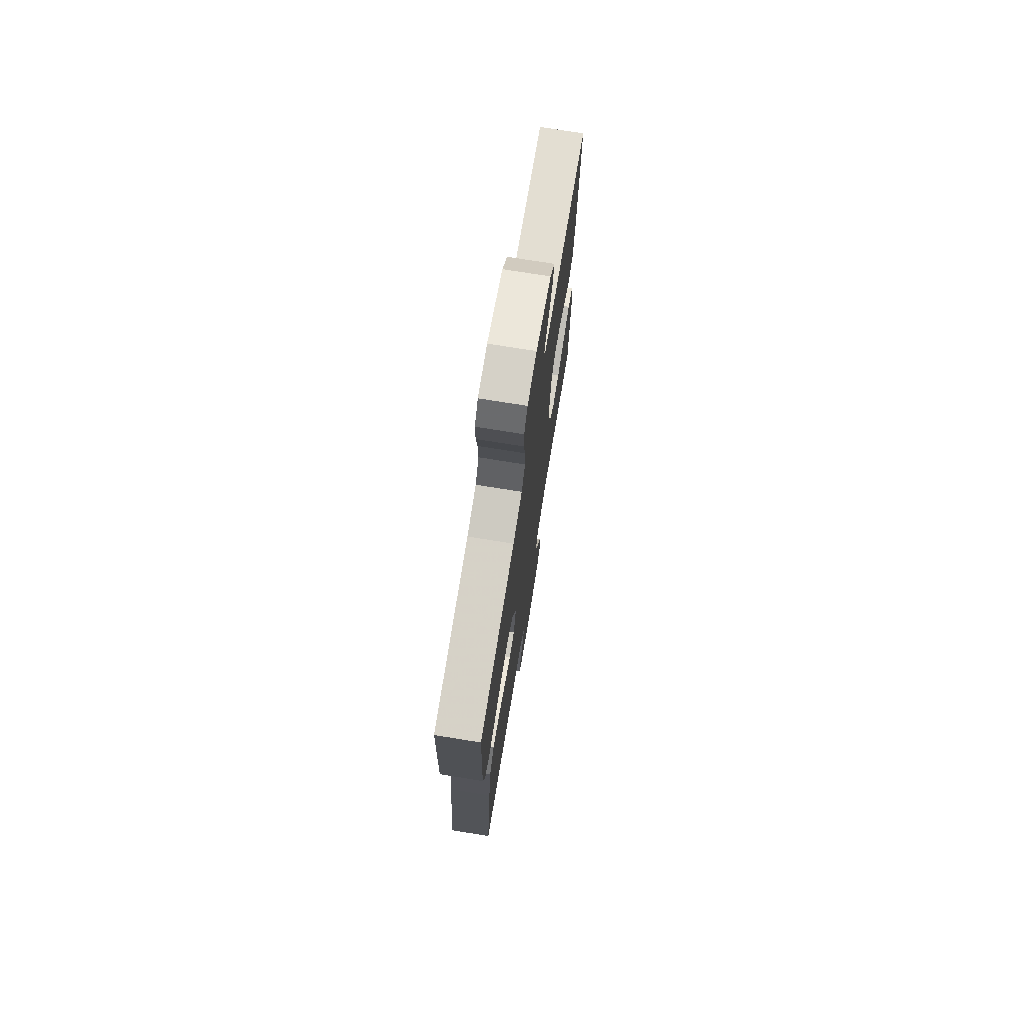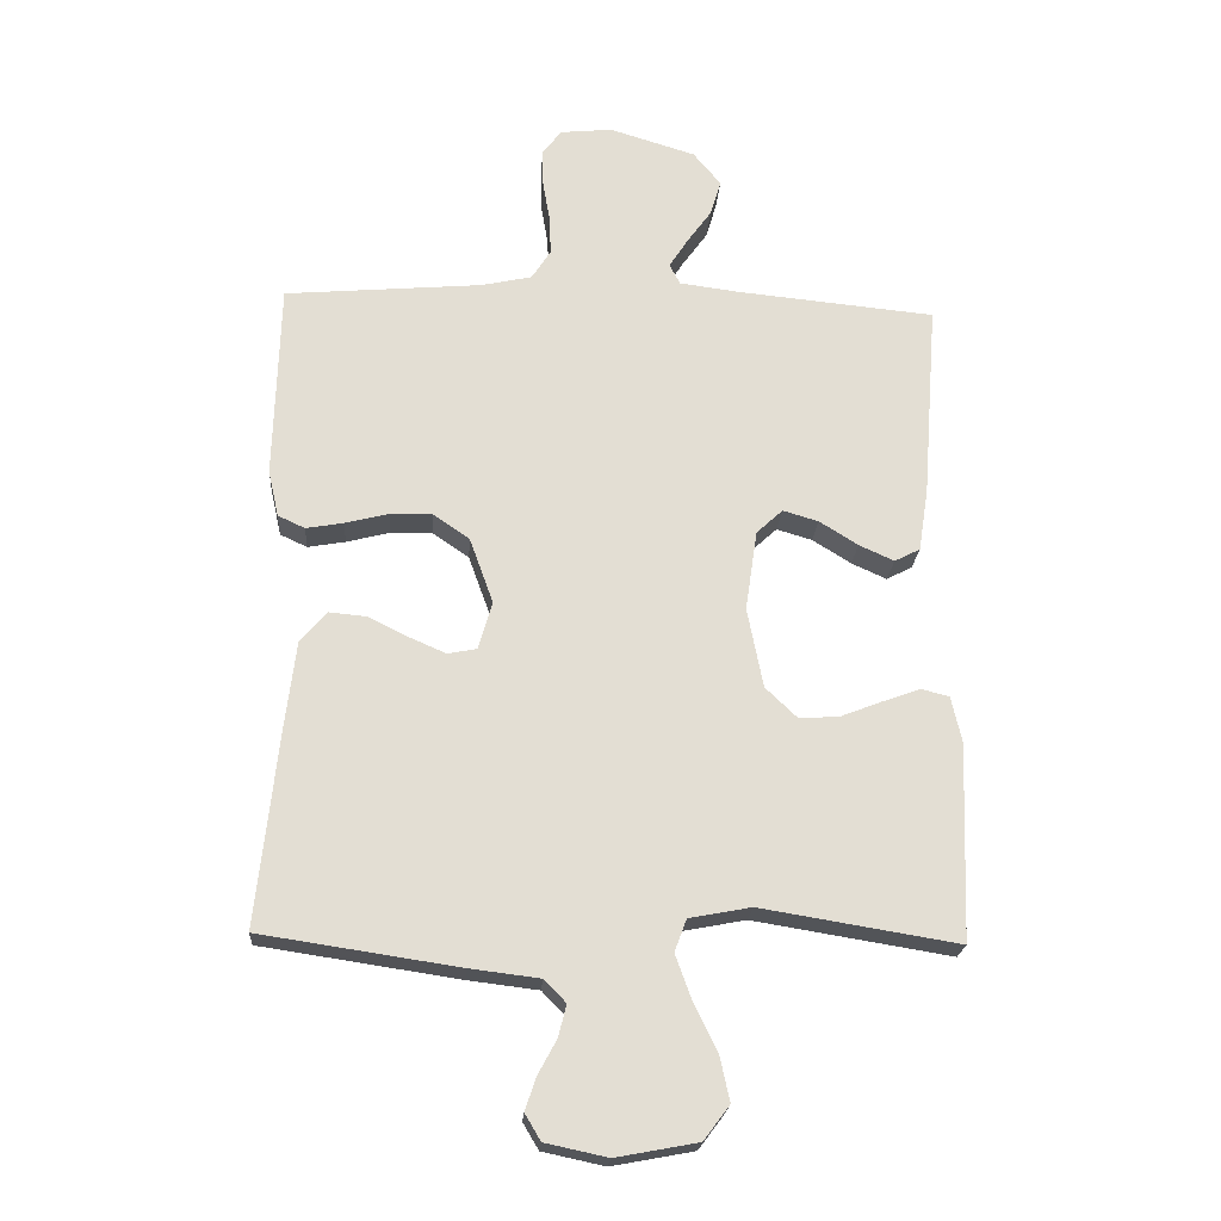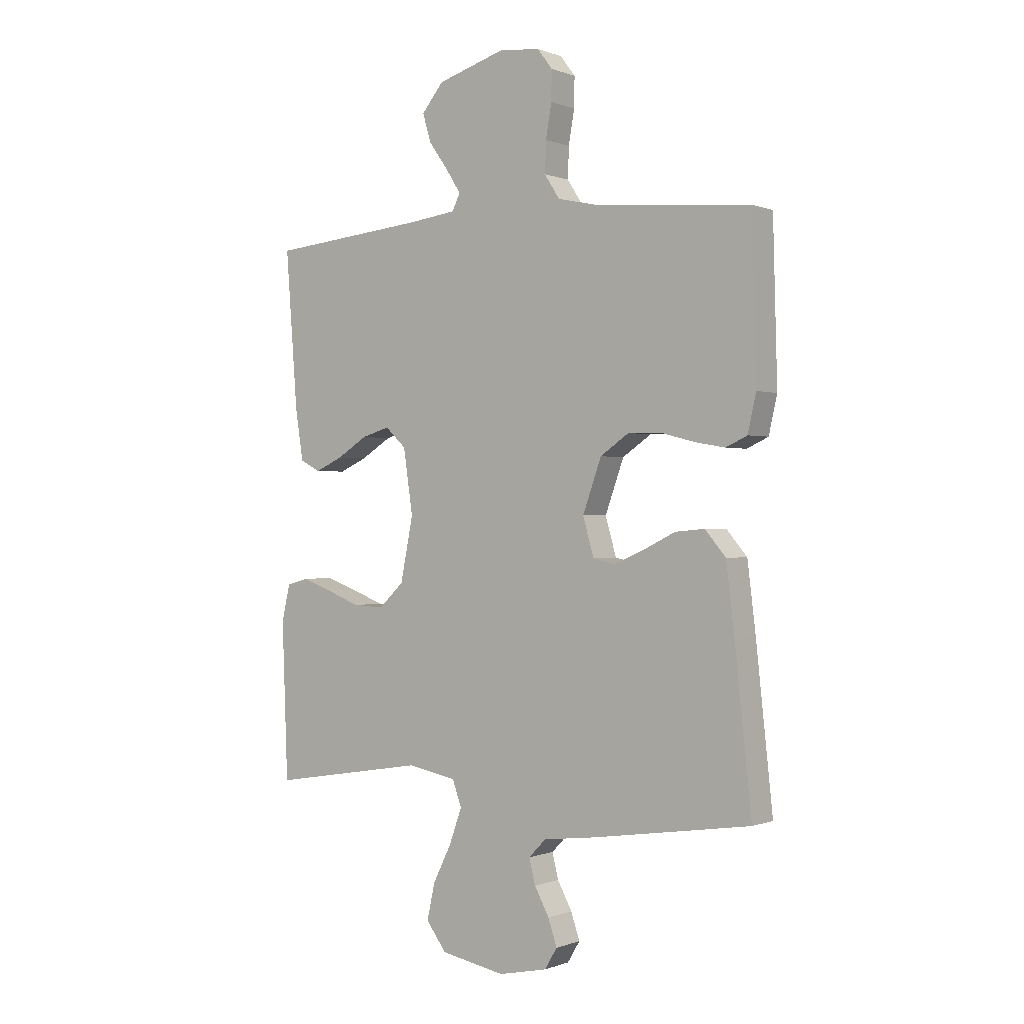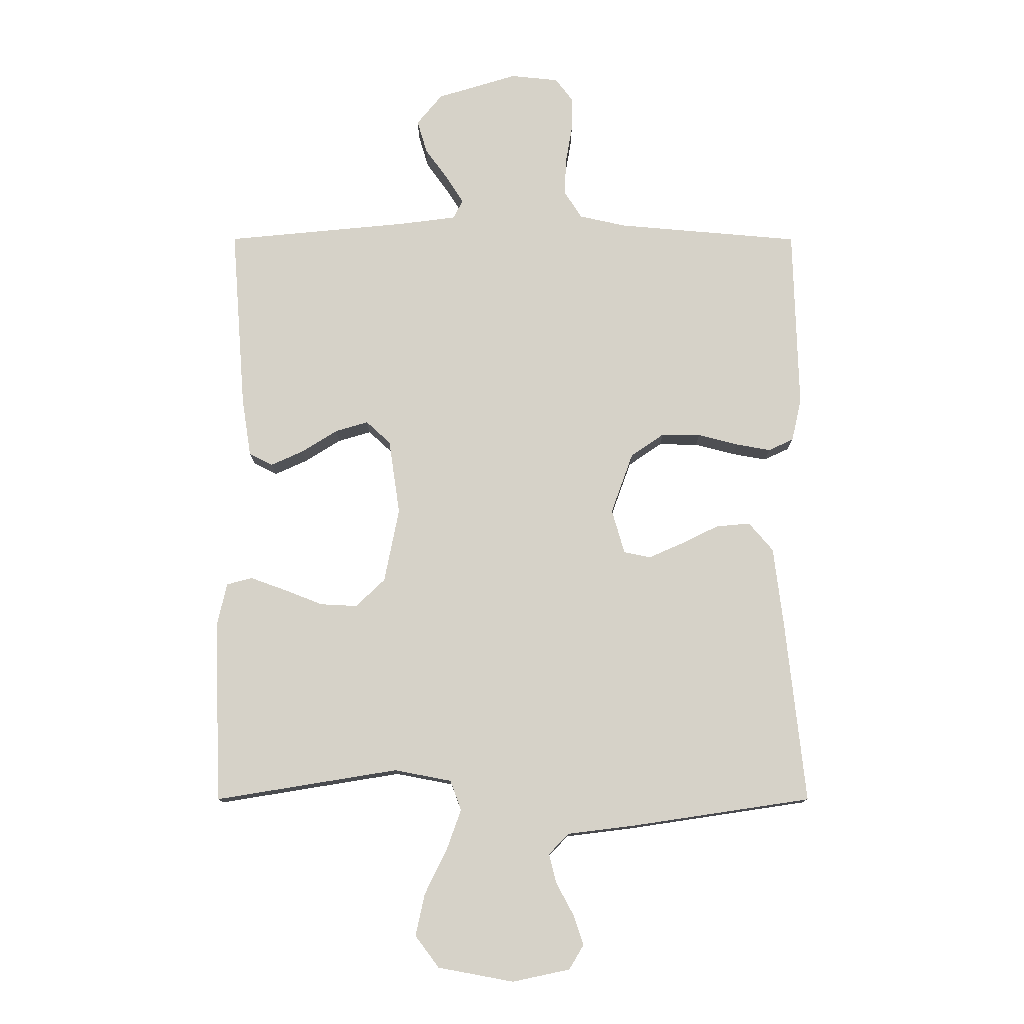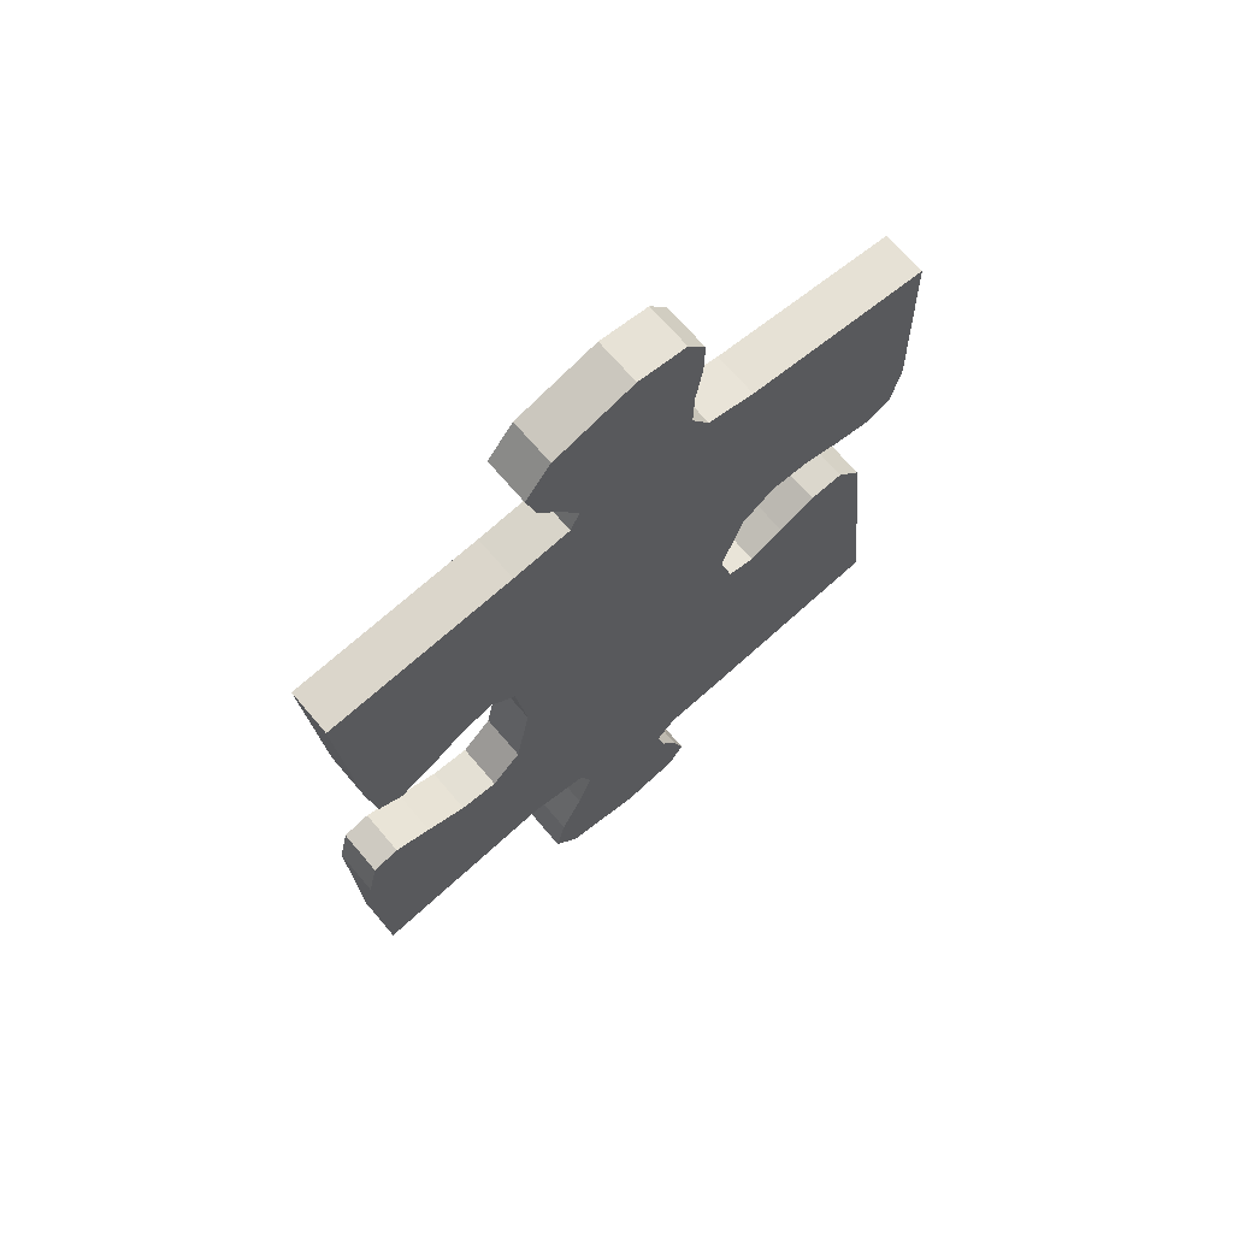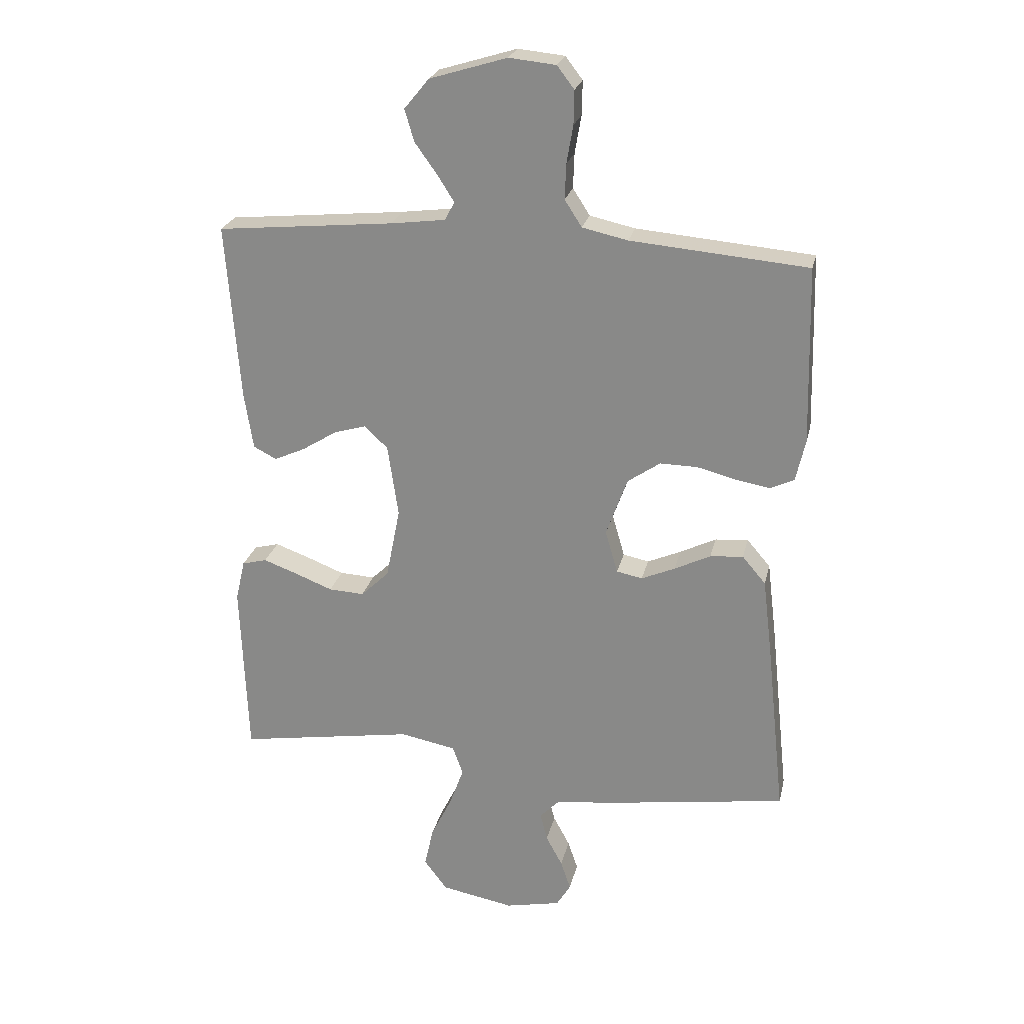
<metadata>
{"format":"obj","ext":"obj","renderer":"f3d","projection":"perspective","resolution":1024,"background":"white","views":[{"elev":73.4,"azim":-80.8,"up":"+Z"},{"elev":-21.9,"azim":-3.9,"up":"+Z"},{"elev":-0.1,"azim":-144.2,"up":"+Z"},{"elev":-12.2,"azim":179.9,"up":"+Z"},{"elev":68.5,"azim":139.7,"up":"+Z"},{"elev":24.3,"azim":-167.4,"up":"+Z"}]}
</metadata>
<code>
v -0.5 0.07 -0.5
v -0.468 0.07 -0.2
v -0.452 0.07 -0.069
v -0.412 0.07 -0.022
v -0.356 0.07 -0.027
v -0.295 0.07 -0.057
v -0.238 0.07 -0.082
v -0.194 0.07 -0.073
v -0.173 0.07 0
v -0.209 0.07 0.1
v -0.264 0.07 0.138
v -0.328 0.07 0.137
v -0.394 0.07 0.12
v -0.451 0.07 0.11
v -0.492 0.07 0.129
v -0.508 0.07 0.2
v -0.5 0.07 0.5
v -0.2 0.07 0.526
v -0.123 0.07 0.543
v -0.094 0.07 0.588
v -0.096 0.07 0.647
v -0.107 0.07 0.711
v -0.108 0.07 0.768
v -0.079 0.07 0.806
v 0 0.07 0.814
v 0.131 0.07 0.774
v 0.173 0.07 0.723
v 0.157 0.07 0.669
v 0.119 0.07 0.616
v 0.091 0.07 0.572
v 0.107 0.07 0.541
v 0.2 0.07 0.529
v 0.5 0.07 0.5
v 0.477 0.07 0.2
v 0.462 0.07 0.103
v 0.423 0.07 0.083
v 0.37 0.07 0.107
v 0.311 0.07 0.144
v 0.257 0.07 0.16
v 0.217 0.07 0.123
v 0.199 0.07 0
v 0.223 0.07 -0.122
v 0.271 0.07 -0.168
v 0.331 0.07 -0.165
v 0.395 0.07 -0.14
v 0.453 0.07 -0.119
v 0.495 0.07 -0.13
v 0.511 0.07 -0.2
v 0.5 0.07 -0.5
v 0.2 0.07 -0.451
v 0.106 0.07 -0.469
v 0.088 0.07 -0.518
v 0.112 0.07 -0.585
v 0.148 0.07 -0.658
v 0.163 0.07 -0.727
v 0.124 0.07 -0.779
v 0 0.07 -0.802
v -0.094 0.07 -0.782
v -0.118 0.07 -0.742
v -0.101 0.07 -0.692
v -0.073 0.07 -0.64
v -0.061 0.07 -0.592
v -0.094 0.07 -0.558
v -0.2 0.07 -0.545
v -0.5 0 -0.5
v -0.468 0 -0.2
v -0.452 0 -0.069
v -0.412 0 -0.022
v -0.356 0 -0.027
v -0.295 0 -0.057
v -0.238 0 -0.082
v -0.194 0 -0.073
v -0.173 0 0
v -0.209 0 0.1
v -0.264 0 0.138
v -0.328 0 0.137
v -0.394 0 0.12
v -0.451 0 0.11
v -0.492 0 0.129
v -0.508 0 0.2
v -0.5 0 0.5
v -0.2 0 0.526
v -0.123 0 0.543
v -0.094 0 0.588
v -0.096 0 0.647
v -0.107 0 0.711
v -0.108 0 0.768
v -0.079 0 0.806
v 0 0 0.814
v 0.131 0 0.774
v 0.173 0 0.723
v 0.157 0 0.669
v 0.119 0 0.616
v 0.091 0 0.572
v 0.107 0 0.541
v 0.2 0 0.529
v 0.5 0 0.5
v 0.477 0 0.2
v 0.462 0 0.103
v 0.423 0 0.083
v 0.37 0 0.107
v 0.311 0 0.144
v 0.257 0 0.16
v 0.217 0 0.123
v 0.199 0 0
v 0.223 0 -0.122
v 0.271 0 -0.168
v 0.331 0 -0.165
v 0.395 0 -0.14
v 0.453 0 -0.119
v 0.495 0 -0.13
v 0.511 0 -0.2
v 0.5 0 -0.5
v 0.2 0 -0.451
v 0.106 0 -0.469
v 0.088 0 -0.518
v 0.112 0 -0.585
v 0.148 0 -0.658
v 0.163 0 -0.727
v 0.124 0 -0.779
v 0 0 -0.802
v -0.094 0 -0.782
v -0.118 0 -0.742
v -0.101 0 -0.692
v -0.073 0 -0.64
v -0.061 0 -0.592
v -0.094 0 -0.558
v -0.2 0 -0.545
f 63 64 1 2
f 58 59 60 61
f 58 61 62
f 57 58 62
f 56 57 62
f 53 54 55 56
f 52 53 56 62
f 51 52 62 63
f 47 48 49 50
f 47 50 51
f 44 45 46 47
f 44 47 51 63
f 35 36 37 38
f 35 38 39
f 32 33 34 35
f 31 32 35 39
f 30 31 39 40
f 26 27 28 29
f 26 29 30
f 25 26 30
f 21 22 23 24
f 20 21 24 25
f 15 16 17 18
f 15 18 19
f 12 13 14 15
f 12 15 19
f 11 12 19 20
f 3 4 5 6
f 3 6 7
f 2 3 7
f 63 2 7 8
f 43 44 63
f 42 43 63 8
f 25 30 40 41
f 10 11 20 25
f 9 10 25 41
f 8 9 41 42
f 66 65 128 127
f 125 124 123 122
f 126 125 122
f 126 122 121
f 126 121 120
f 120 119 118 117
f 126 120 117 116
f 127 126 116 115
f 114 113 112 111
f 115 114 111
f 111 110 109 108
f 127 115 111 108
f 102 101 100 99
f 103 102 99
f 99 98 97 96
f 103 99 96 95
f 104 103 95 94
f 93 92 91 90
f 94 93 90
f 94 90 89
f 88 87 86 85
f 89 88 85 84
f 82 81 80 79
f 83 82 79
f 79 78 77 76
f 83 79 76
f 84 83 76 75
f 70 69 68 67
f 71 70 67
f 71 67 66
f 72 71 66 127
f 127 108 107
f 72 127 107 106
f 105 104 94 89
f 89 84 75 74
f 105 89 74 73
f 106 105 73 72
f 1 65 66 2
f 2 66 67 3
f 3 67 68 4
f 4 68 69 5
f 5 69 70 6
f 6 70 71 7
f 7 71 72 8
f 8 72 73 9
f 9 73 74 10
f 10 74 75 11
f 11 75 76 12
f 12 76 77 13
f 13 77 78 14
f 14 78 79 15
f 15 79 80 16
f 16 80 81 17
f 17 81 82 18
f 18 82 83 19
f 19 83 84 20
f 20 84 85 21
f 21 85 86 22
f 22 86 87 23
f 23 87 88 24
f 24 88 89 25
f 25 89 90 26
f 26 90 91 27
f 27 91 92 28
f 28 92 93 29
f 29 93 94 30
f 30 94 95 31
f 31 95 96 32
f 32 96 97 33
f 33 97 98 34
f 34 98 99 35
f 35 99 100 36
f 36 100 101 37
f 37 101 102 38
f 38 102 103 39
f 39 103 104 40
f 40 104 105 41
f 41 105 106 42
f 42 106 107 43
f 43 107 108 44
f 44 108 109 45
f 45 109 110 46
f 46 110 111 47
f 47 111 112 48
f 48 112 113 49
f 49 113 114 50
f 50 114 115 51
f 51 115 116 52
f 52 116 117 53
f 53 117 118 54
f 54 118 119 55
f 55 119 120 56
f 56 120 121 57
f 57 121 122 58
f 58 122 123 59
f 59 123 124 60
f 60 124 125 61
f 61 125 126 62
f 62 126 127 63
f 63 127 128 64
f 64 128 65 1

</code>
